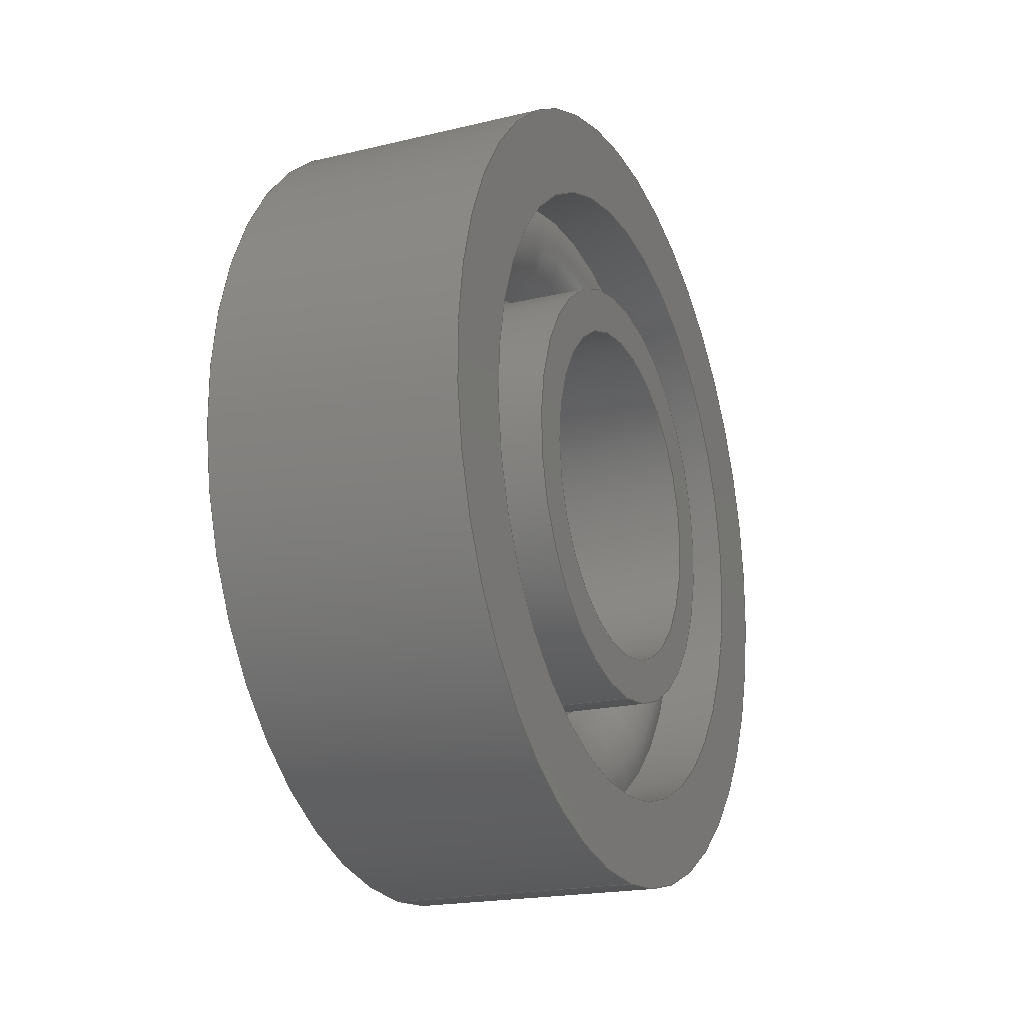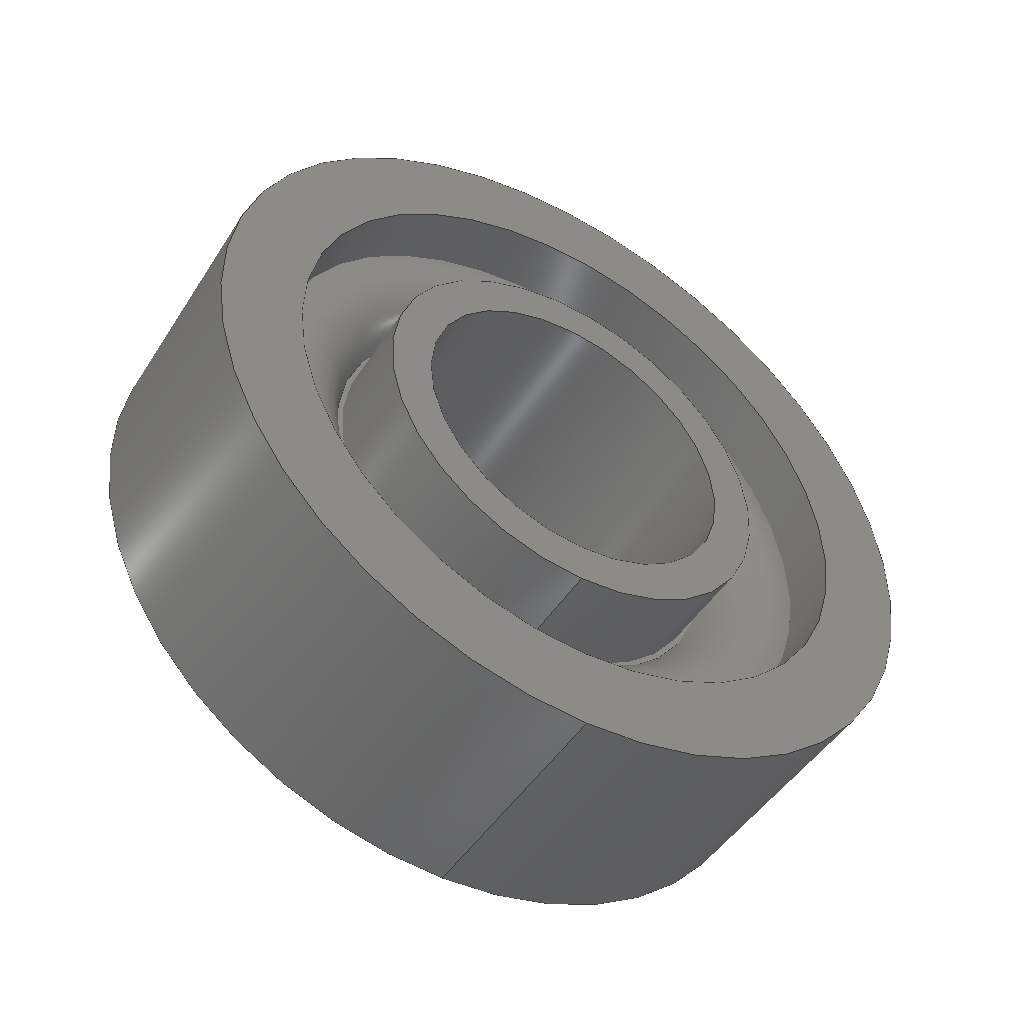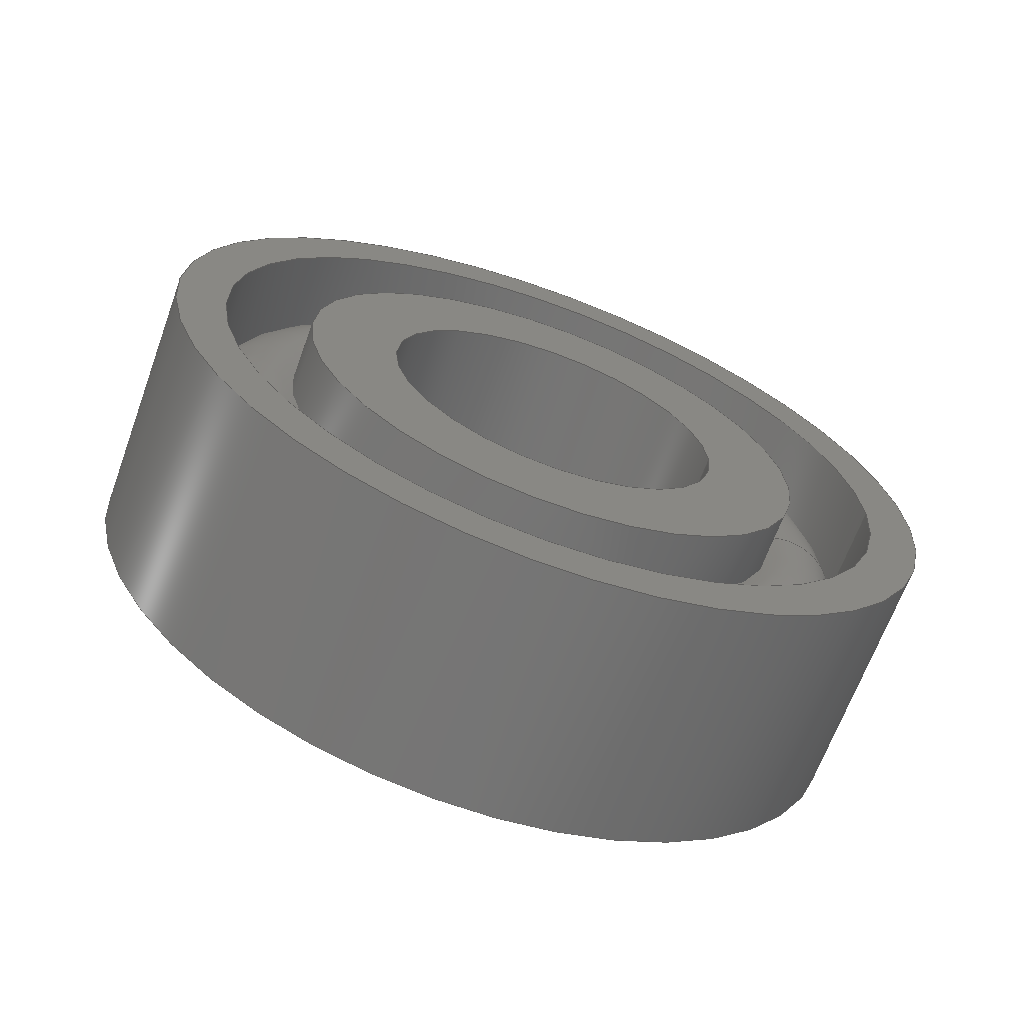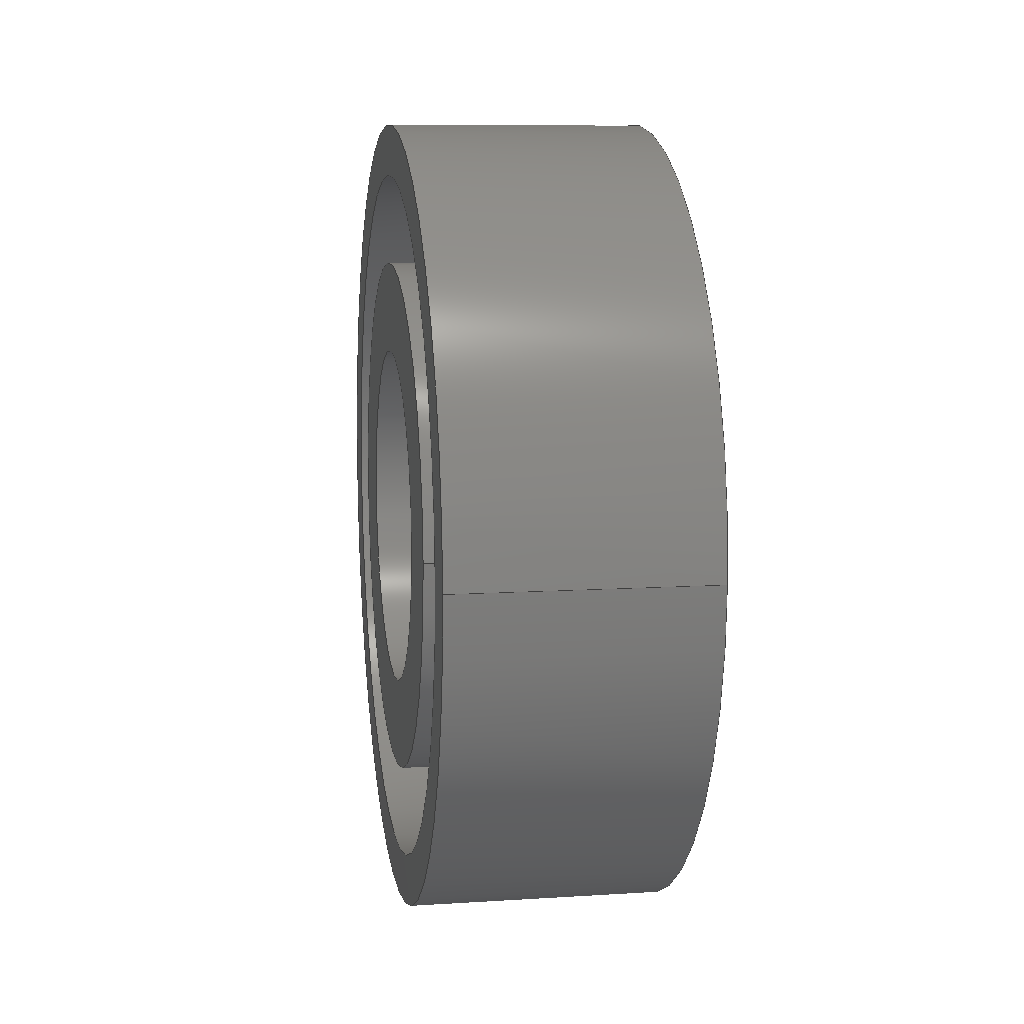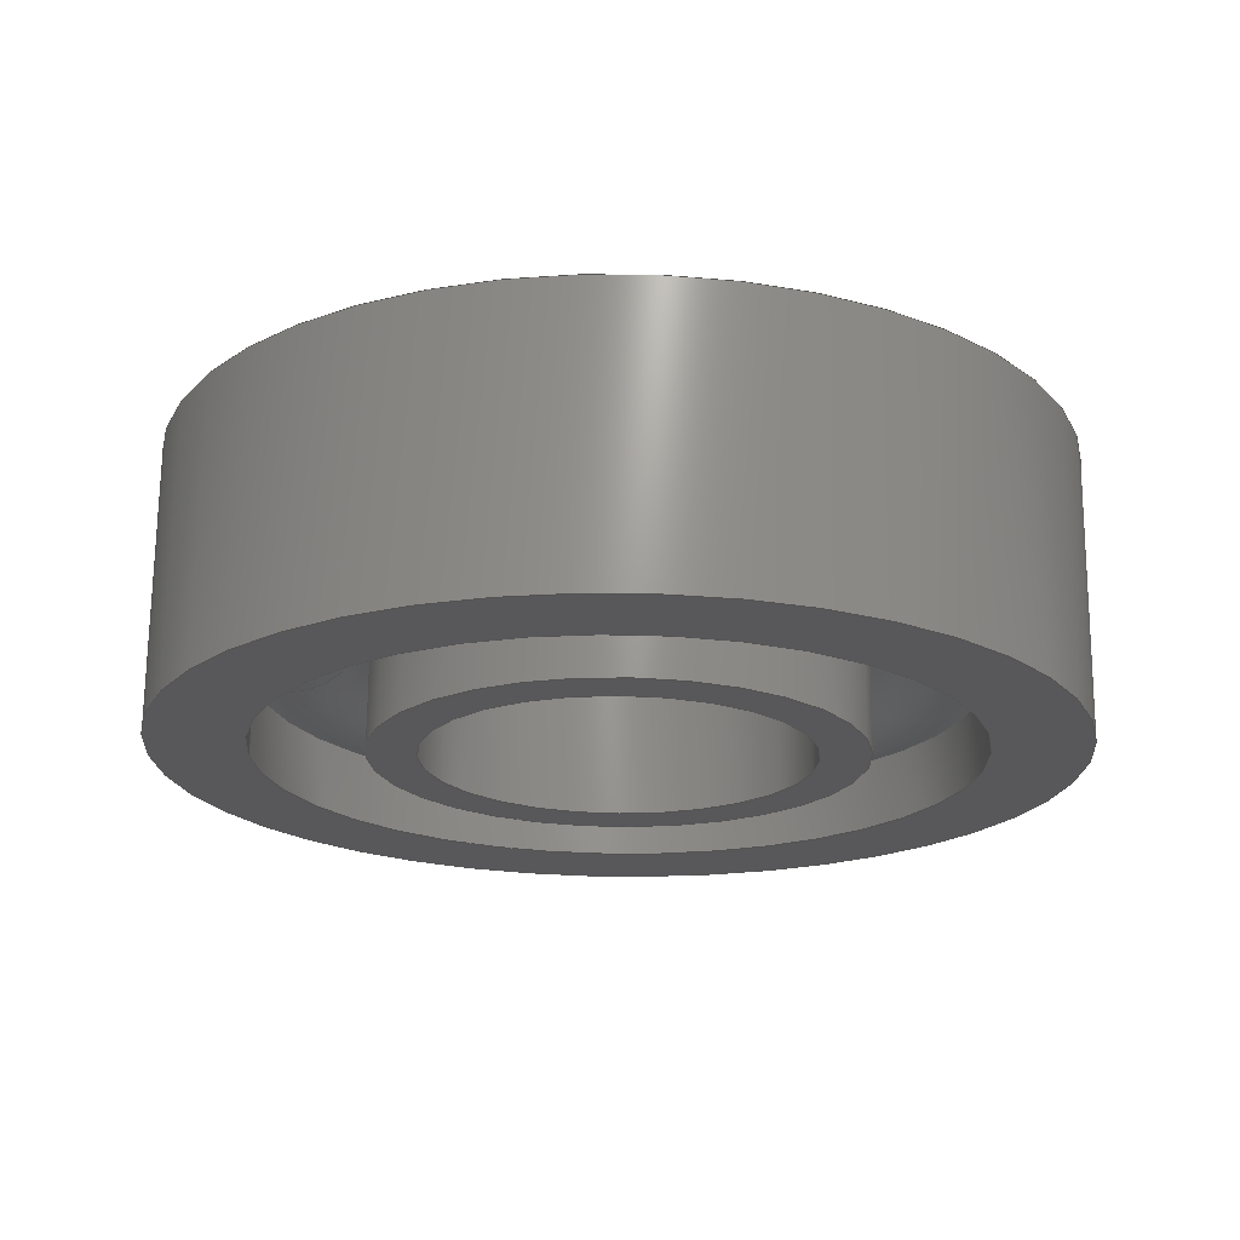
<metadata>
{"format":"step","ext":"step","renderer":"f3d","projection":"perspective","resolution":1024,"background":"white","views":[{"elev":-19.8,"azim":-156.1,"up":"+Z"},{"elev":-48.4,"azim":-121.5,"up":"+Z"},{"elev":-66.7,"azim":69.9,"up":"+Y"},{"elev":9.8,"azim":170.7,"up":"+Y"},{"elev":70.0,"azim":-89.5,"up":"+Y"}]}
</metadata>
<code>
ISO-10303-21;
DATA;
#1=PROPERTY_DEFINITION_REPRESENTATION(#5,#3);
#2=PROPERTY_DEFINITION_REPRESENTATION(#6,#4);
#3=REPRESENTATION('',(#7),#288);
#4=REPRESENTATION('',(#8),#288);
#5=PROPERTY_DEFINITION('pmi validation property','',#293);
#6=PROPERTY_DEFINITION('pmi validation property','',#293);
#7=VALUE_REPRESENTATION_ITEM('number of annotations',COUNT_MEASURE(0));
#8=VALUE_REPRESENTATION_ITEM('number of views',COUNT_MEASURE(0));
#9=SHAPE_REPRESENTATION_RELATIONSHIP('','',#165,#10);
#10=ADVANCED_BREP_SHAPE_REPRESENTATION('',(#163),#288);
#11=TOROIDAL_SURFACE('',#176,0.0125,0.003);
#12=TOROIDAL_SURFACE('',#190,0.0125,0.003);
#13=CYLINDRICAL_SURFACE('',#170,0.0175);
#14=CYLINDRICAL_SURFACE('',#174,0.01376);
#15=CYLINDRICAL_SURFACE('',#180,0.00941);
#16=CYLINDRICAL_SURFACE('',#184,0.0075);
#17=CYLINDRICAL_SURFACE('',#188,0.01142);
#18=CYLINDRICAL_SURFACE('',#192,0.0153);
#19=ORIENTED_EDGE('',*,*,#45,.T.);
#20=ORIENTED_EDGE('',*,*,#46,.F.);
#21=ORIENTED_EDGE('',*,*,#47,.T.);
#22=ORIENTED_EDGE('',*,*,#45,.F.);
#23=ORIENTED_EDGE('',*,*,#48,.T.);
#24=ORIENTED_EDGE('',*,*,#47,.F.);
#25=ORIENTED_EDGE('',*,*,#49,.T.);
#26=ORIENTED_EDGE('',*,*,#48,.F.);
#27=ORIENTED_EDGE('',*,*,#50,.T.);
#28=ORIENTED_EDGE('',*,*,#49,.F.);
#29=ORIENTED_EDGE('',*,*,#50,.F.);
#30=ORIENTED_EDGE('',*,*,#51,.T.);
#31=ORIENTED_EDGE('',*,*,#51,.F.);
#32=ORIENTED_EDGE('',*,*,#52,.T.);
#33=ORIENTED_EDGE('',*,*,#52,.F.);
#34=ORIENTED_EDGE('',*,*,#53,.T.);
#35=ORIENTED_EDGE('',*,*,#53,.F.);
#36=ORIENTED_EDGE('',*,*,#54,.T.);
#37=ORIENTED_EDGE('',*,*,#54,.F.);
#38=ORIENTED_EDGE('',*,*,#55,.T.);
#39=ORIENTED_EDGE('',*,*,#55,.F.);
#40=ORIENTED_EDGE('',*,*,#56,.T.);
#41=ORIENTED_EDGE('',*,*,#57,.T.);
#42=ORIENTED_EDGE('',*,*,#56,.F.);
#43=ORIENTED_EDGE('',*,*,#46,.T.);
#44=ORIENTED_EDGE('',*,*,#57,.F.);
#45=EDGE_CURVE('',#58,#58,#71,.T.);
#46=EDGE_CURVE('',#59,#59,#72,.T.);
#47=EDGE_CURVE('',#60,#60,#73,.T.);
#48=EDGE_CURVE('',#61,#61,#74,.T.);
#49=EDGE_CURVE('',#62,#62,#75,.T.);
#50=EDGE_CURVE('',#63,#63,#76,.T.);
#51=EDGE_CURVE('',#64,#64,#77,.T.);
#52=EDGE_CURVE('',#65,#65,#78,.T.);
#53=EDGE_CURVE('',#66,#66,#79,.T.);
#54=EDGE_CURVE('',#67,#67,#80,.T.);
#55=EDGE_CURVE('',#68,#68,#81,.T.);
#56=EDGE_CURVE('',#69,#69,#82,.T.);
#57=EDGE_CURVE('',#70,#70,#83,.T.);
#58=VERTEX_POINT('',#250);
#59=VERTEX_POINT('',#252);
#60=VERTEX_POINT('',#255);
#61=VERTEX_POINT('',#258);
#62=VERTEX_POINT('',#261);
#63=VERTEX_POINT('',#264);
#64=VERTEX_POINT('',#267);
#65=VERTEX_POINT('',#270);
#66=VERTEX_POINT('',#273);
#67=VERTEX_POINT('',#276);
#68=VERTEX_POINT('',#279);
#69=VERTEX_POINT('',#282);
#70=VERTEX_POINT('',#285);
#71=CIRCLE('',#168,0.0175);
#72=CIRCLE('',#169,0.0153);
#73=CIRCLE('',#171,0.0175);
#74=CIRCLE('',#173,0.01376);
#75=CIRCLE('',#175,0.01376);
#76=CIRCLE('',#177,0.009672);
#77=CIRCLE('',#179,0.00941);
#78=CIRCLE('',#181,0.00941);
#79=CIRCLE('',#183,0.0075);
#80=CIRCLE('',#185,0.0075);
#81=CIRCLE('',#187,0.01142);
#82=CIRCLE('',#189,0.01142);
#83=CIRCLE('',#191,0.0153);
#84=EDGE_LOOP('',(#19));
#85=EDGE_LOOP('',(#20));
#86=EDGE_LOOP('',(#21));
#87=EDGE_LOOP('',(#22));
#88=EDGE_LOOP('',(#23));
#89=EDGE_LOOP('',(#24));
#90=EDGE_LOOP('',(#25));
#91=EDGE_LOOP('',(#26));
#92=EDGE_LOOP('',(#27));
#93=EDGE_LOOP('',(#28));
#94=EDGE_LOOP('',(#29));
#95=EDGE_LOOP('',(#30));
#96=EDGE_LOOP('',(#31));
#97=EDGE_LOOP('',(#32));
#98=EDGE_LOOP('',(#33));
#99=EDGE_LOOP('',(#34));
#100=EDGE_LOOP('',(#35));
#101=EDGE_LOOP('',(#36));
#102=EDGE_LOOP('',(#37));
#103=EDGE_LOOP('',(#38));
#104=EDGE_LOOP('',(#39));
#105=EDGE_LOOP('',(#40));
#106=EDGE_LOOP('',(#41));
#107=EDGE_LOOP('',(#42));
#108=EDGE_LOOP('',(#43));
#109=EDGE_LOOP('',(#44));
#110=FACE_BOUND('',#84,.T.);
#111=FACE_BOUND('',#85,.T.);
#112=FACE_BOUND('',#86,.T.);
#113=FACE_BOUND('',#87,.T.);
#114=FACE_BOUND('',#88,.T.);
#115=FACE_BOUND('',#89,.T.);
#116=FACE_BOUND('',#90,.T.);
#117=FACE_BOUND('',#91,.T.);
#118=FACE_BOUND('',#92,.T.);
#119=FACE_BOUND('',#93,.T.);
#120=FACE_BOUND('',#94,.T.);
#121=FACE_BOUND('',#95,.T.);
#122=FACE_BOUND('',#96,.T.);
#123=FACE_BOUND('',#97,.T.);
#124=FACE_BOUND('',#98,.T.);
#125=FACE_BOUND('',#99,.T.);
#126=FACE_BOUND('',#100,.T.);
#127=FACE_BOUND('',#101,.T.);
#128=FACE_BOUND('',#102,.T.);
#129=FACE_BOUND('',#103,.T.);
#130=FACE_BOUND('',#104,.T.);
#131=FACE_BOUND('',#105,.T.);
#132=FACE_BOUND('',#106,.T.);
#133=FACE_BOUND('',#107,.T.);
#134=FACE_BOUND('',#108,.T.);
#135=FACE_BOUND('',#109,.T.);
#136=PLANE('',#167);
#137=PLANE('',#172);
#138=PLANE('',#178);
#139=PLANE('',#182);
#140=PLANE('',#186);
#141=ADVANCED_FACE('',(#110,#111),#136,.T.);
#142=ADVANCED_FACE('',(#112,#113),#13,.T.);
#143=ADVANCED_FACE('',(#114,#115),#137,.T.);
#144=ADVANCED_FACE('',(#116,#117),#14,.F.);
#145=ADVANCED_FACE('',(#118,#119),#11,.T.);
#146=ADVANCED_FACE('',(#120,#121),#138,.F.);
#147=ADVANCED_FACE('',(#122,#123),#15,.T.);
#148=ADVANCED_FACE('',(#124,#125),#139,.F.);
#149=ADVANCED_FACE('',(#126,#127),#16,.F.);
#150=ADVANCED_FACE('',(#128,#129),#140,.F.);
#151=ADVANCED_FACE('',(#130,#131),#17,.T.);
#152=ADVANCED_FACE('',(#132,#133),#12,.T.);
#153=ADVANCED_FACE('',(#134,#135),#18,.F.);
#154=CLOSED_SHELL('',(#141,#142,#143,#144,#145,#146,#147,#148,#149,#150,
#151,#152,#153));
#155=STYLED_ITEM('',(#156),#163);
#156=PRESENTATION_STYLE_ASSIGNMENT((#157));
#157=SURFACE_STYLE_USAGE(.BOTH.,#158);
#158=SURFACE_SIDE_STYLE('',(#159));
#159=SURFACE_STYLE_FILL_AREA(#160);
#160=FILL_AREA_STYLE('',(#161));
#161=FILL_AREA_STYLE_COLOUR('',#162);
#162=COLOUR_RGB('',0.6471,0.6471,0.6471);
#163=MANIFOLD_SOLID_BREP('SKF 7202',#154);
#164=SHAPE_DEFINITION_REPRESENTATION(#293,#165);
#165=SHAPE_REPRESENTATION('SKF 7202',(#166),#288);
#166=AXIS2_PLACEMENT_3D('',#247,#193,#194);
#167=AXIS2_PLACEMENT_3D('',#248,#195,#196);
#168=AXIS2_PLACEMENT_3D('',#249,#197,#198);
#169=AXIS2_PLACEMENT_3D('',#251,#199,#200);
#170=AXIS2_PLACEMENT_3D('',#253,#201,#202);
#171=AXIS2_PLACEMENT_3D('',#254,#203,#204);
#172=AXIS2_PLACEMENT_3D('',#256,#205,#206);
#173=AXIS2_PLACEMENT_3D('',#257,#207,#208);
#174=AXIS2_PLACEMENT_3D('',#259,#209,#210);
#175=AXIS2_PLACEMENT_3D('',#260,#211,#212);
#176=AXIS2_PLACEMENT_3D('',#262,#213,#214);
#177=AXIS2_PLACEMENT_3D('',#263,#215,#216);
#178=AXIS2_PLACEMENT_3D('',#265,#217,#218);
#179=AXIS2_PLACEMENT_3D('',#266,#219,#220);
#180=AXIS2_PLACEMENT_3D('',#268,#221,#222);
#181=AXIS2_PLACEMENT_3D('',#269,#223,#224);
#182=AXIS2_PLACEMENT_3D('',#271,#225,#226);
#183=AXIS2_PLACEMENT_3D('',#272,#227,#228);
#184=AXIS2_PLACEMENT_3D('',#274,#229,#230);
#185=AXIS2_PLACEMENT_3D('',#275,#231,#232);
#186=AXIS2_PLACEMENT_3D('',#277,#233,#234);
#187=AXIS2_PLACEMENT_3D('',#278,#235,#236);
#188=AXIS2_PLACEMENT_3D('',#280,#237,#238);
#189=AXIS2_PLACEMENT_3D('',#281,#239,#240);
#190=AXIS2_PLACEMENT_3D('',#283,#241,#242);
#191=AXIS2_PLACEMENT_3D('',#284,#243,#244);
#192=AXIS2_PLACEMENT_3D('',#286,#245,#246);
#193=DIRECTION('',(0,0,1));
#194=DIRECTION('',(1,0,0));
#195=DIRECTION('',(1,0,0));
#196=DIRECTION('',(0,0,-1));
#197=DIRECTION('',(1,0,0));
#198=DIRECTION('',(0,0,-1));
#199=DIRECTION('',(1,0,0));
#200=DIRECTION('',(0,0,-1));
#201=DIRECTION('',(1,0,0));
#202=DIRECTION('',(0,0,-1));
#203=DIRECTION('',(1,0,0));
#204=DIRECTION('',(0,0,-1));
#205=DIRECTION('',(-1,0,0));
#206=DIRECTION('',(0,0,1));
#207=DIRECTION('',(1,0,0));
#208=DIRECTION('',(0,0,-1));
#209=DIRECTION('',(1,0,0));
#210=DIRECTION('',(0,0,-1));
#211=DIRECTION('',(1,0,0));
#212=DIRECTION('',(0,0,-1));
#213=DIRECTION('',(1,0,0));
#214=DIRECTION('',(0,0,-1));
#215=DIRECTION('',(1,0,0));
#216=DIRECTION('',(0,0,-1));
#217=DIRECTION('',(1,0,0));
#218=DIRECTION('',(0,0,-1));
#219=DIRECTION('',(1,0,0));
#220=DIRECTION('',(0,0,-1));
#221=DIRECTION('',(1,0,0));
#222=DIRECTION('',(0,0,-1));
#223=DIRECTION('',(1,0,0));
#224=DIRECTION('',(0,0,-1));
#225=DIRECTION('',(1,0,0));
#226=DIRECTION('',(0,0,-1));
#227=DIRECTION('',(1,0,0));
#228=DIRECTION('',(0,0,-1));
#229=DIRECTION('',(1,0,0));
#230=DIRECTION('',(0,0,-1));
#231=DIRECTION('',(1,0,0));
#232=DIRECTION('',(0,0,-1));
#233=DIRECTION('',(-1,0,0));
#234=DIRECTION('',(0,0,1));
#235=DIRECTION('',(1,0,0));
#236=DIRECTION('',(0,0,-1));
#237=DIRECTION('',(1,0,0));
#238=DIRECTION('',(0,0,-1));
#239=DIRECTION('',(1,0,0));
#240=DIRECTION('',(0,0,-1));
#241=DIRECTION('',(1,0,0));
#242=DIRECTION('',(0,0,-1));
#243=DIRECTION('',(1,0,0));
#244=DIRECTION('',(0,0,-1));
#245=DIRECTION('',(1,0,0));
#246=DIRECTION('',(0,0,-1));
#247=CARTESIAN_POINT('',(0,0,0));
#248=CARTESIAN_POINT('',(0.0055,0.0164,0));
#249=CARTESIAN_POINT('',(0.0055,0,0));
#250=CARTESIAN_POINT('',(0.0055,0,-0.0175));
#251=CARTESIAN_POINT('',(0.0055,0,0));
#252=CARTESIAN_POINT('',(0.0055,0,-0.0153));
#253=CARTESIAN_POINT('',(0.002212,0,0));
#254=CARTESIAN_POINT('',(-0.0055,0,0));
#255=CARTESIAN_POINT('',(-0.0055,0,-0.0175));
#256=CARTESIAN_POINT('',(-0.0055,0.01563,0));
#257=CARTESIAN_POINT('',(-0.0055,0,0));
#258=CARTESIAN_POINT('',(-0.0055,0,-0.01376));
#259=CARTESIAN_POINT('',(0.002212,0,0));
#260=CARTESIAN_POINT('',(-0.002723,0,0));
#261=CARTESIAN_POINT('',(-0.002723,0,-0.01376));
#262=CARTESIAN_POINT('',(-1.518e-18,0,0));
#263=CARTESIAN_POINT('',(-0.001,0,0));
#264=CARTESIAN_POINT('',(-0.001,0,-0.009672));
#265=CARTESIAN_POINT('',(-0.001,0.009541,0));
#266=CARTESIAN_POINT('',(-0.001,0,0));
#267=CARTESIAN_POINT('',(-0.001,0,-0.00941));
#268=CARTESIAN_POINT('',(0.002212,0,0));
#269=CARTESIAN_POINT('',(-0.0055,0,0));
#270=CARTESIAN_POINT('',(-0.0055,0,-0.00941));
#271=CARTESIAN_POINT('',(-0.0055,0.008455,0));
#272=CARTESIAN_POINT('',(-0.0055,0,0));
#273=CARTESIAN_POINT('',(-0.0055,0,-0.0075));
#274=CARTESIAN_POINT('',(0.002212,0,0));
#275=CARTESIAN_POINT('',(0.0055,0,0));
#276=CARTESIAN_POINT('',(0.0055,0,-0.0075));
#277=CARTESIAN_POINT('',(0.0055,0.00946,0));
#278=CARTESIAN_POINT('',(0.0055,0,0));
#279=CARTESIAN_POINT('',(0.0055,0,-0.01142));
#280=CARTESIAN_POINT('',(0.002212,0,0));
#281=CARTESIAN_POINT('',(0.002799,0,0));
#282=CARTESIAN_POINT('',(0.002799,0,-0.01142));
#283=CARTESIAN_POINT('',(-8.674e-19,0,0));
#284=CARTESIAN_POINT('',(0.001077,0,0));
#285=CARTESIAN_POINT('',(0.001077,0,-0.0153));
#286=CARTESIAN_POINT('',(0.002212,0,0));
#287=MECHANICAL_DESIGN_GEOMETRIC_PRESENTATION_REPRESENTATION('',(#155),
#288);
#288=(
GEOMETRIC_REPRESENTATION_CONTEXT(3)
GLOBAL_UNCERTAINTY_ASSIGNED_CONTEXT((#289))
GLOBAL_UNIT_ASSIGNED_CONTEXT((#292,#291,#290))
REPRESENTATION_CONTEXT('SKF 7202','TOP_LEVEL_ASSEMBLY_PART')
);
#289=UNCERTAINTY_MEASURE_WITH_UNIT(LENGTH_MEASURE(5e-06),#292,
'DISTANCE_ACCURACY_VALUE','Maximum Tolerance applied to model');
#290=(
NAMED_UNIT(*)
SI_UNIT($,.STERADIAN.)
SOLID_ANGLE_UNIT()
);
#291=(
NAMED_UNIT(*)
PLANE_ANGLE_UNIT()
SI_UNIT($,.RADIAN.)
);
#292=(
LENGTH_UNIT()
NAMED_UNIT(*)
SI_UNIT($,.METRE.)
);
#293=PRODUCT_DEFINITION_SHAPE('','',#294);
#294=PRODUCT_DEFINITION('','',#296,#295);
#295=PRODUCT_DEFINITION_CONTEXT('',#302,'design');
#296=PRODUCT_DEFINITION_FORMATION_WITH_SPECIFIED_SOURCE('','',#298,
 .NOT_KNOWN.);
#297=PRODUCT_RELATED_PRODUCT_CATEGORY('','',(#298));
#298=PRODUCT('SKF 7202','SKF 7202','SKF 7202',(#300));
#299=PRODUCT_CATEGORY('','');
#300=PRODUCT_CONTEXT('',#302,'mechanical');
#301=APPLICATION_PROTOCOL_DEFINITION('international standard',
'automotive_design',2010,#302);
#302=APPLICATION_CONTEXT(
'core data for automotive mechanical design processes');
ENDSEC;
END-ISO-10303-21;

</code>
